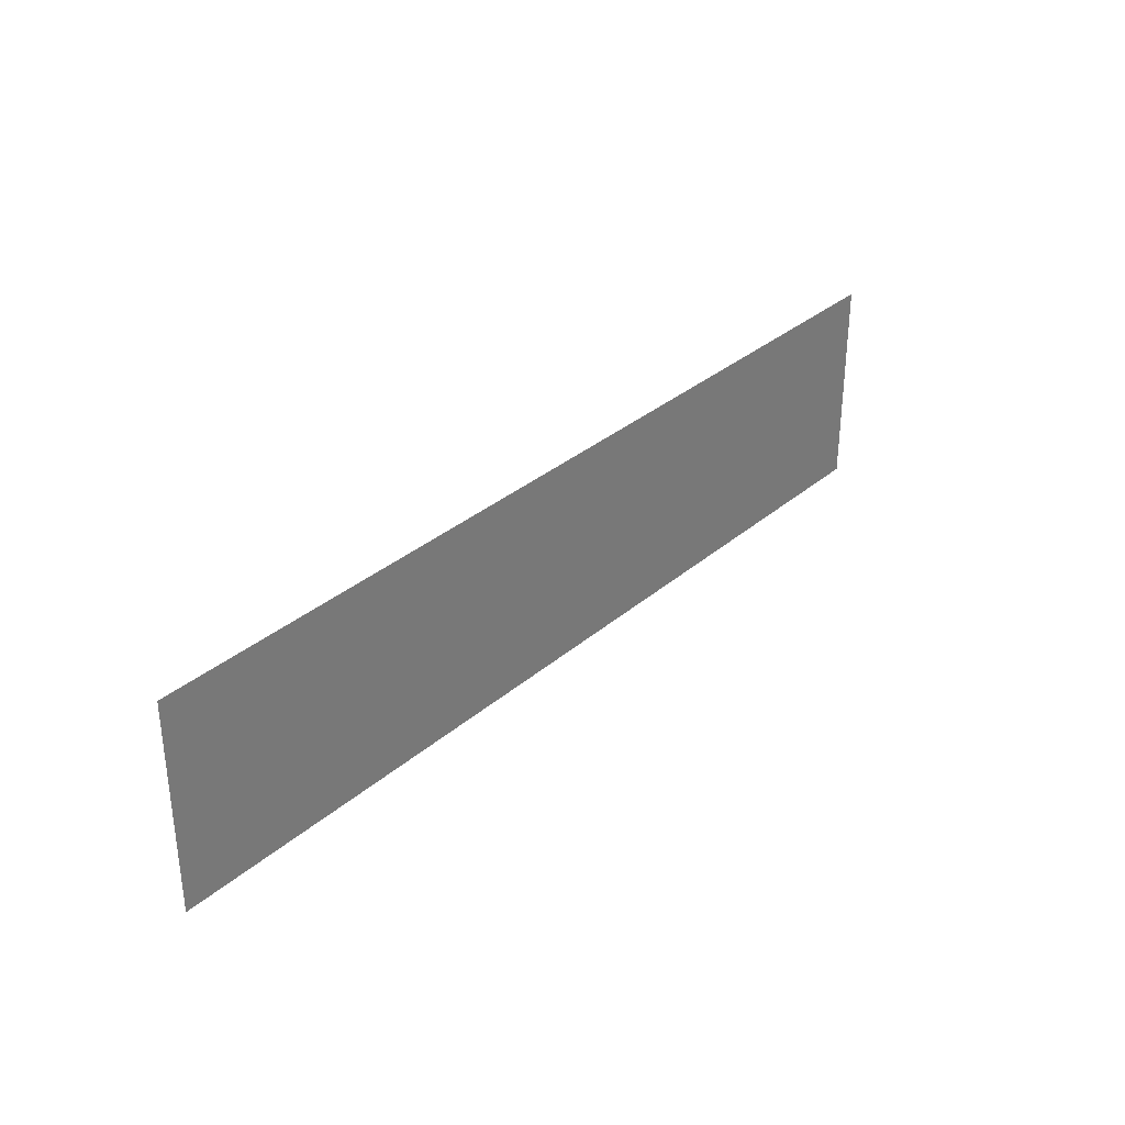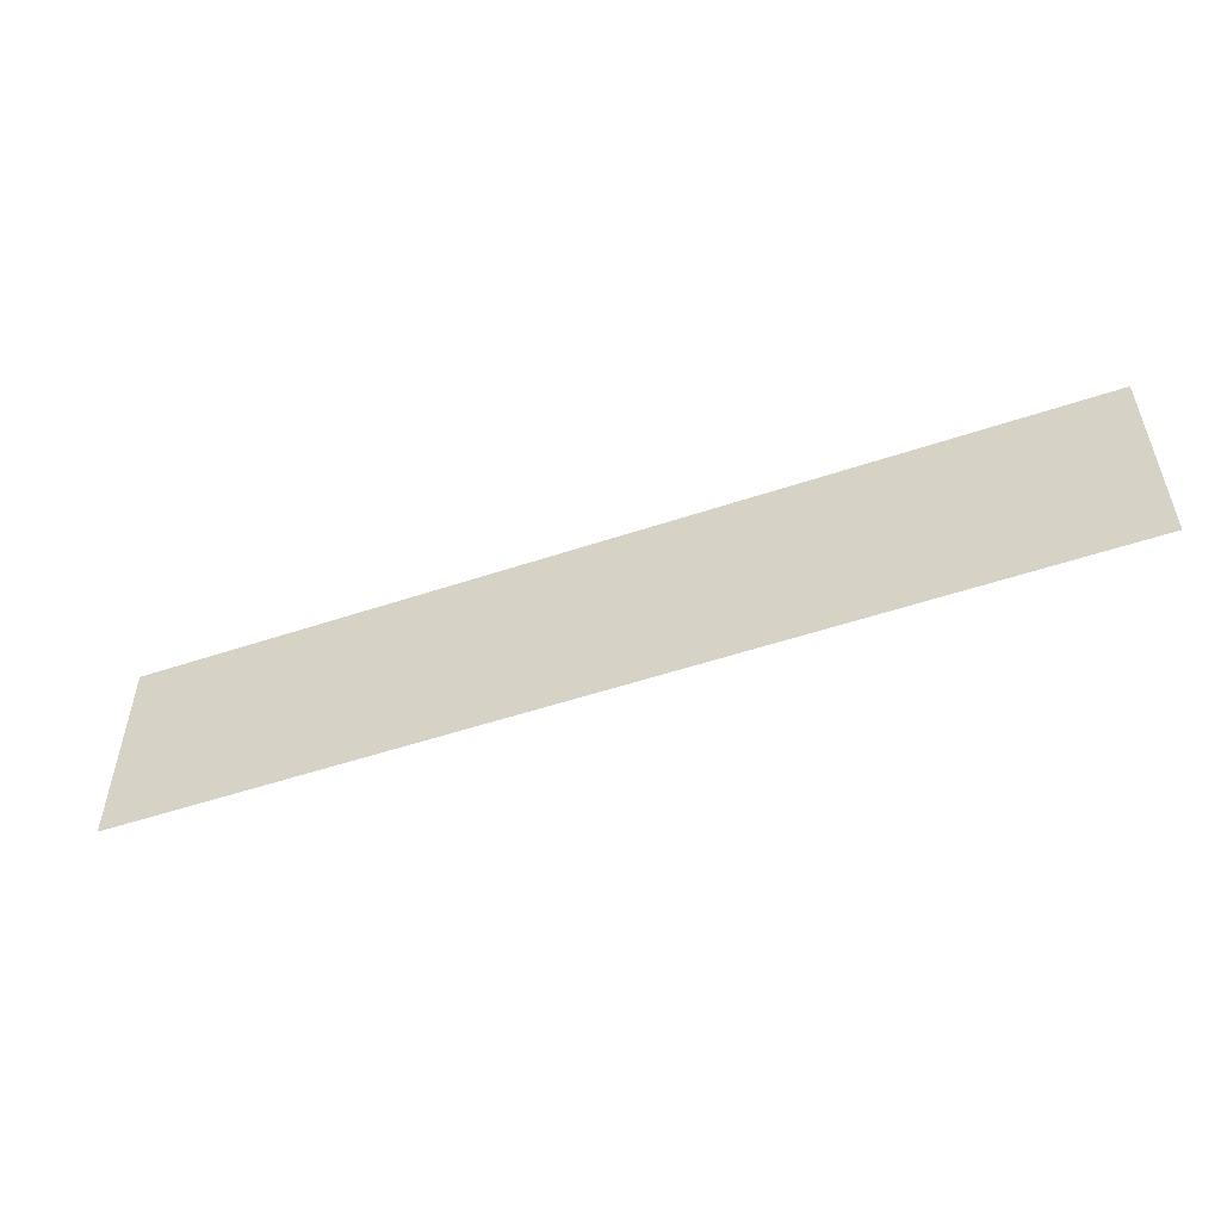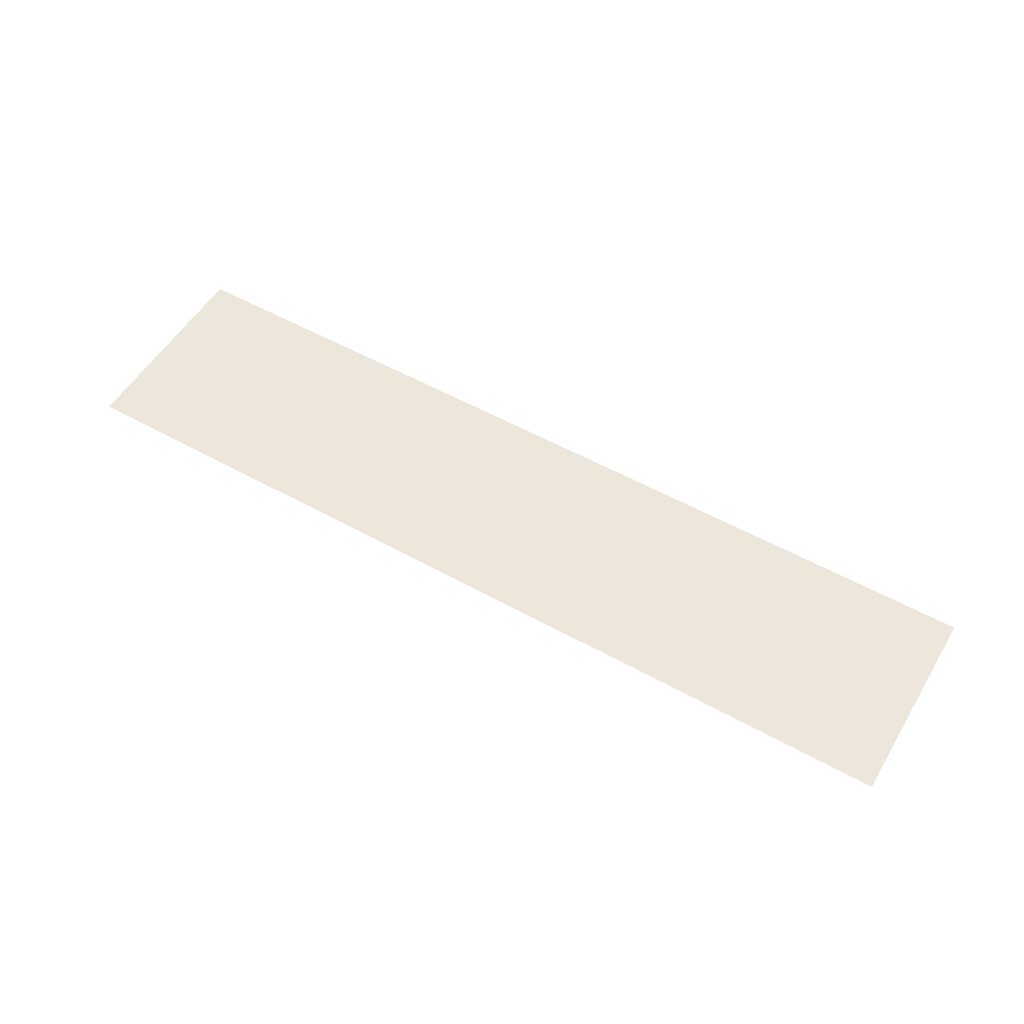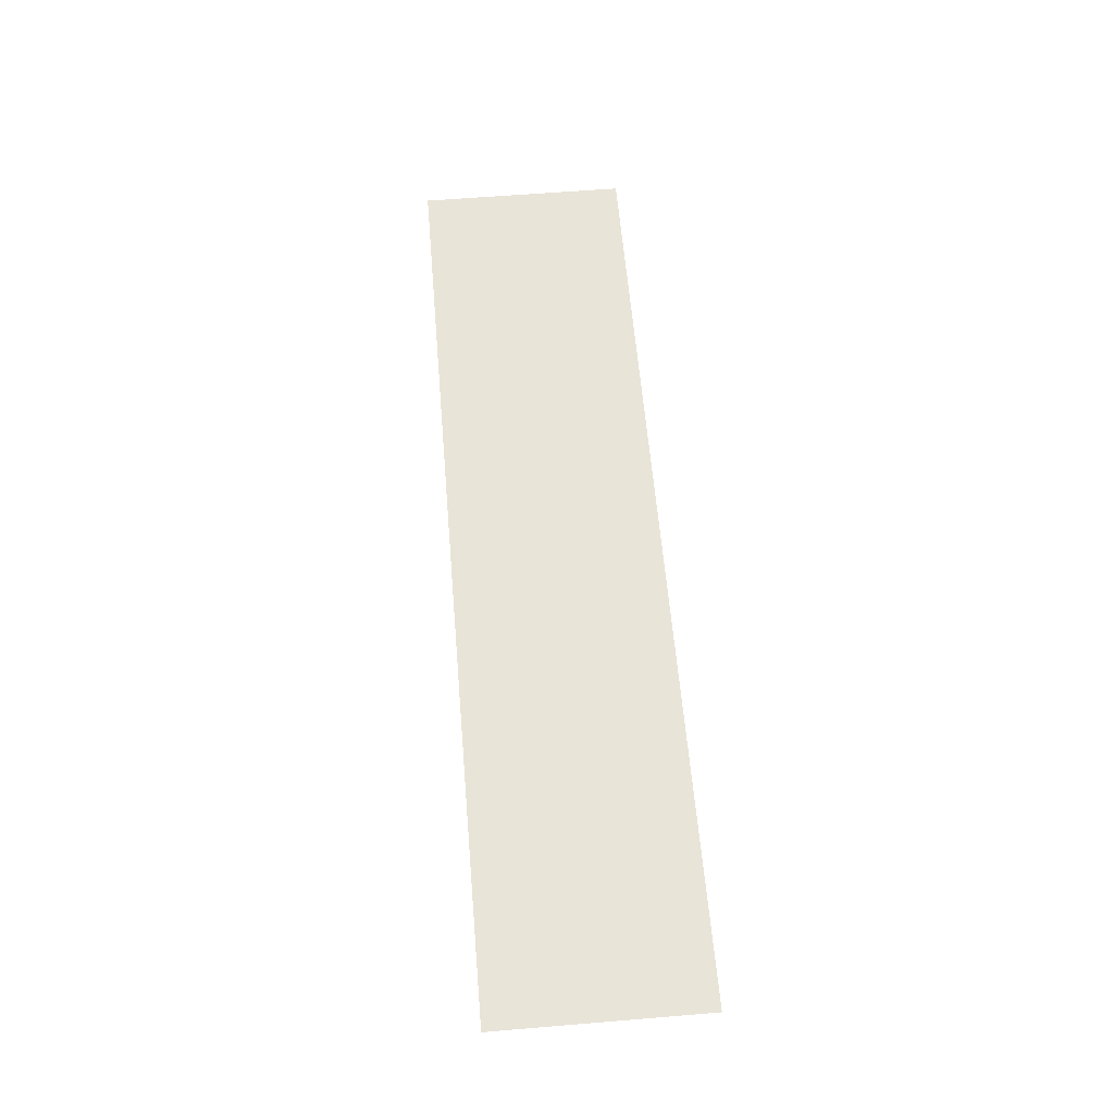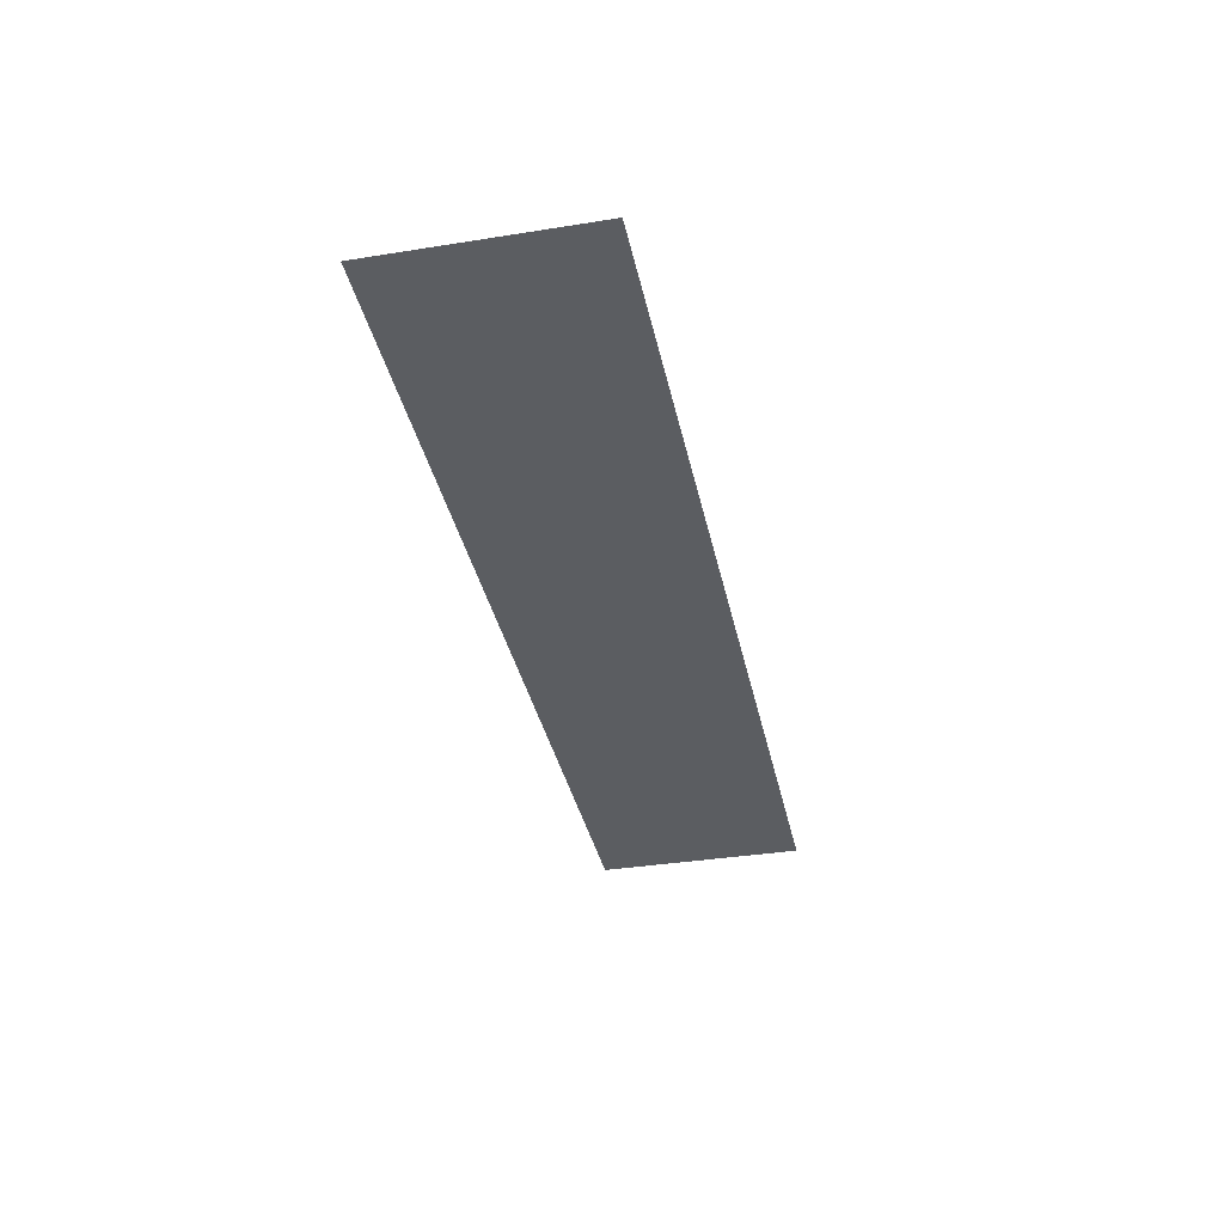
<metadata>
{"format":"obj","ext":"obj","renderer":"f3d","projection":"perspective","resolution":1024,"background":"white","views":[{"elev":32.6,"azim":130.3,"up":"+Y"},{"elev":-52.7,"azim":19.8,"up":"+Y"},{"elev":54.1,"azim":30.6,"up":"+Z"},{"elev":60.4,"azim":85.2,"up":"+Z"},{"elev":-36.1,"azim":-78.2,"up":"+Z"}]}
</metadata>
<code>
v 71 -16 0
v -71 16 0
v -71 -16 0
v 71 16 0
o P001
f 1 2 3
f 1 4 2

</code>
